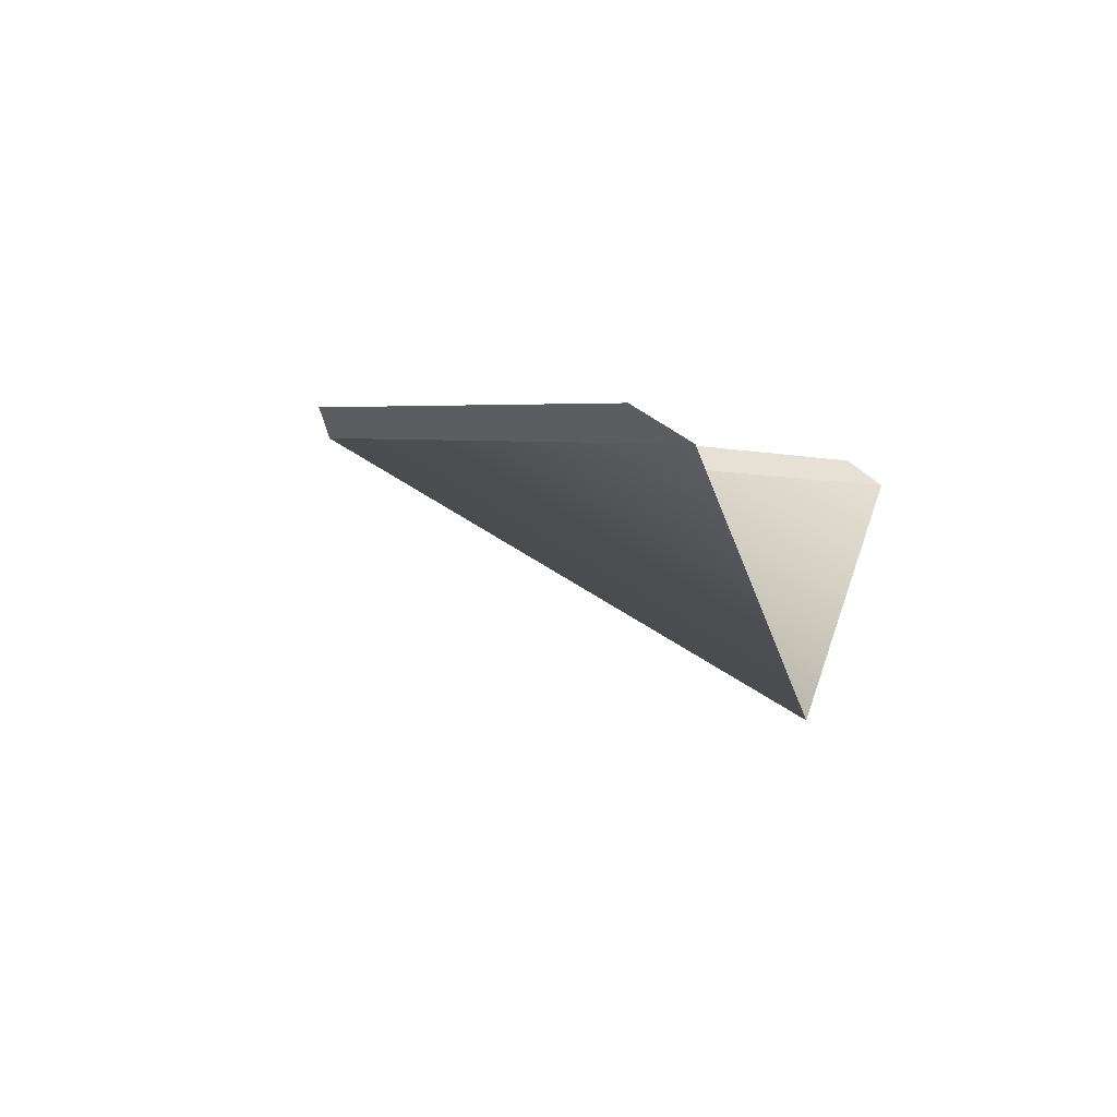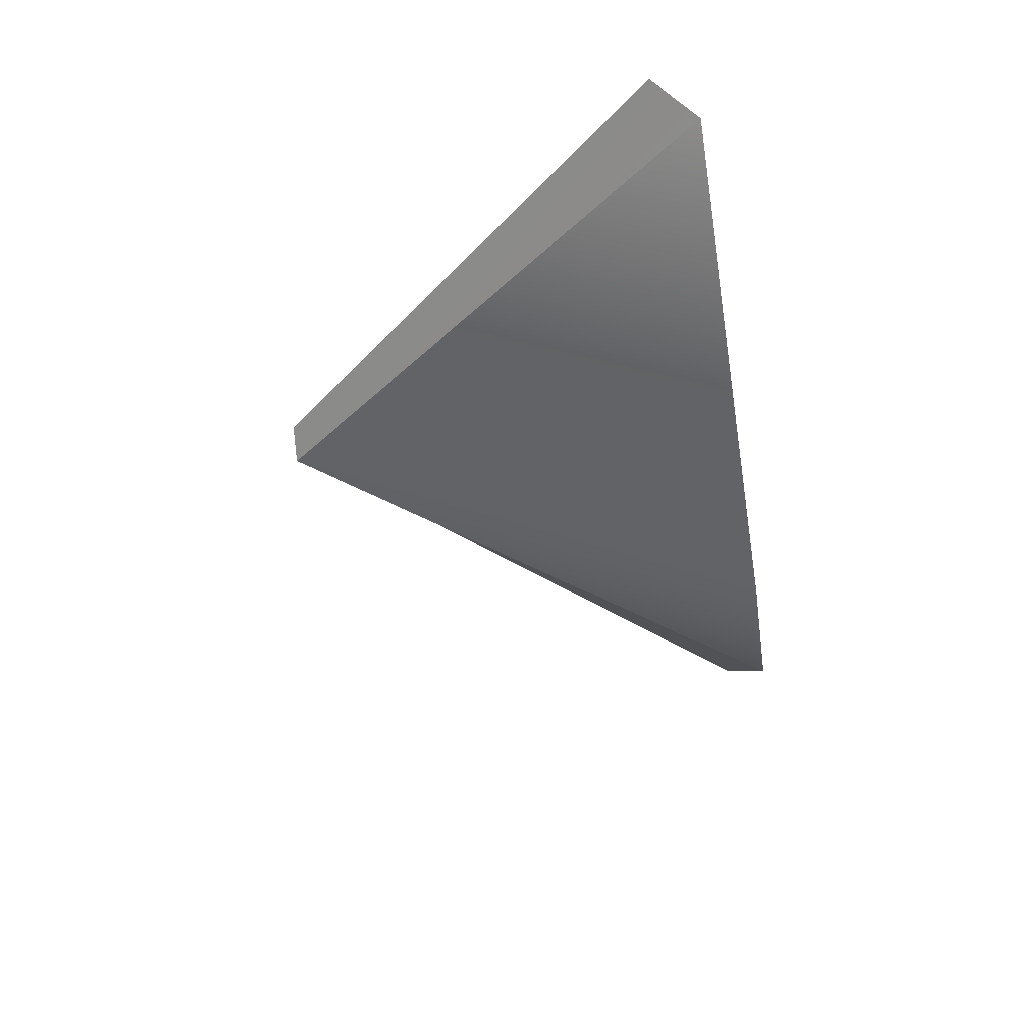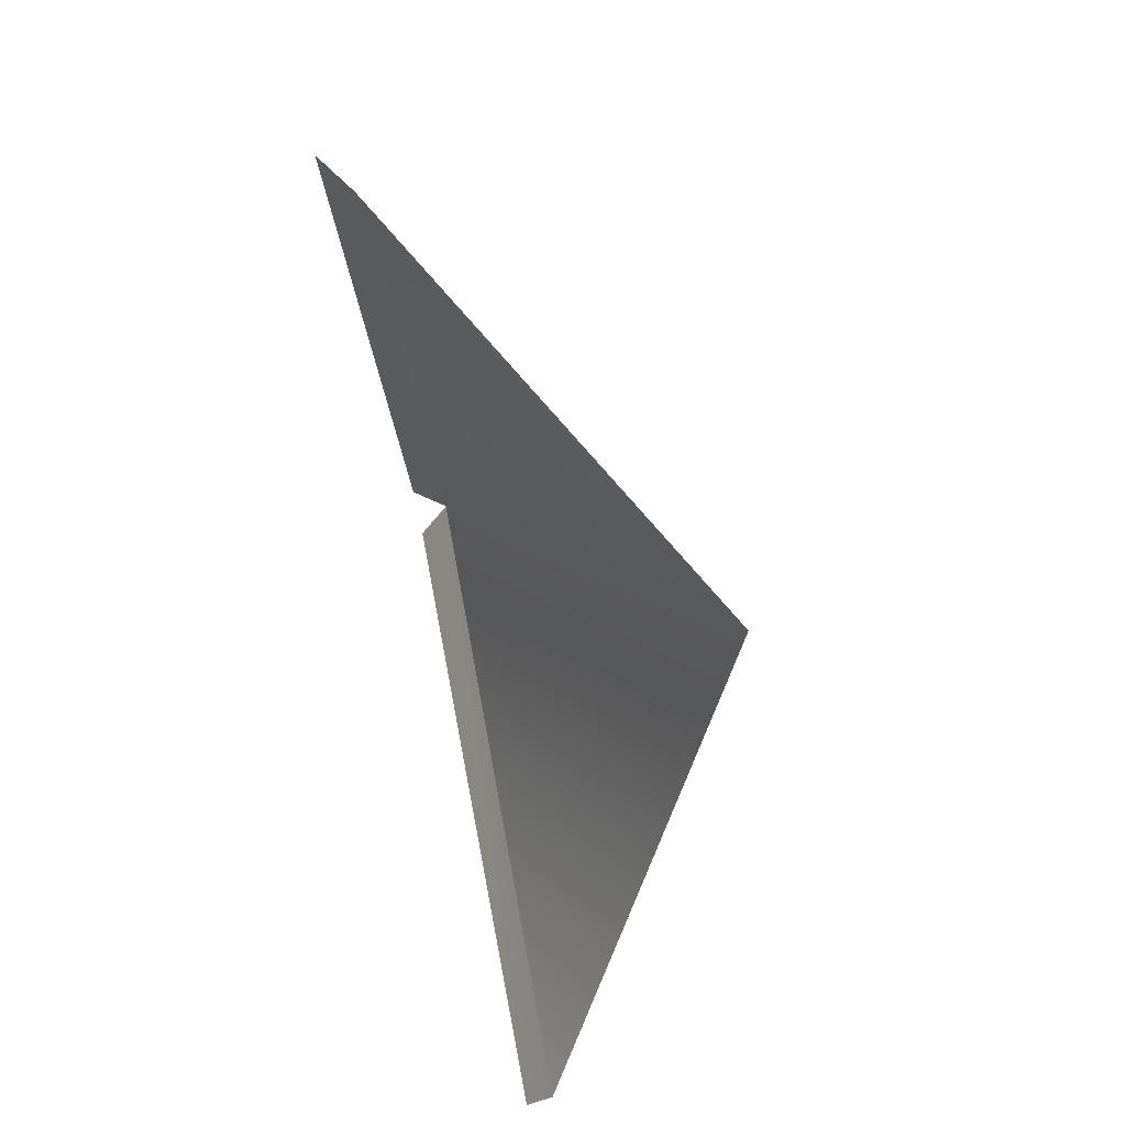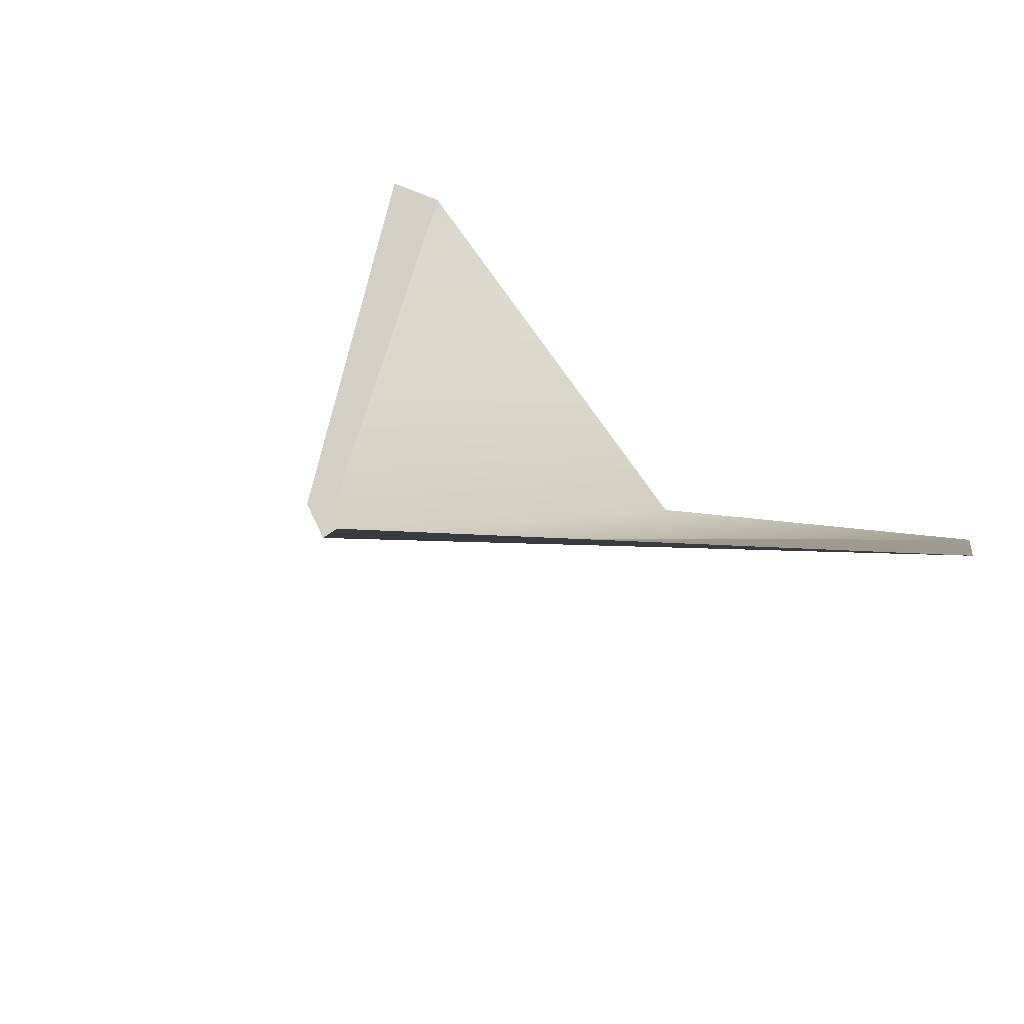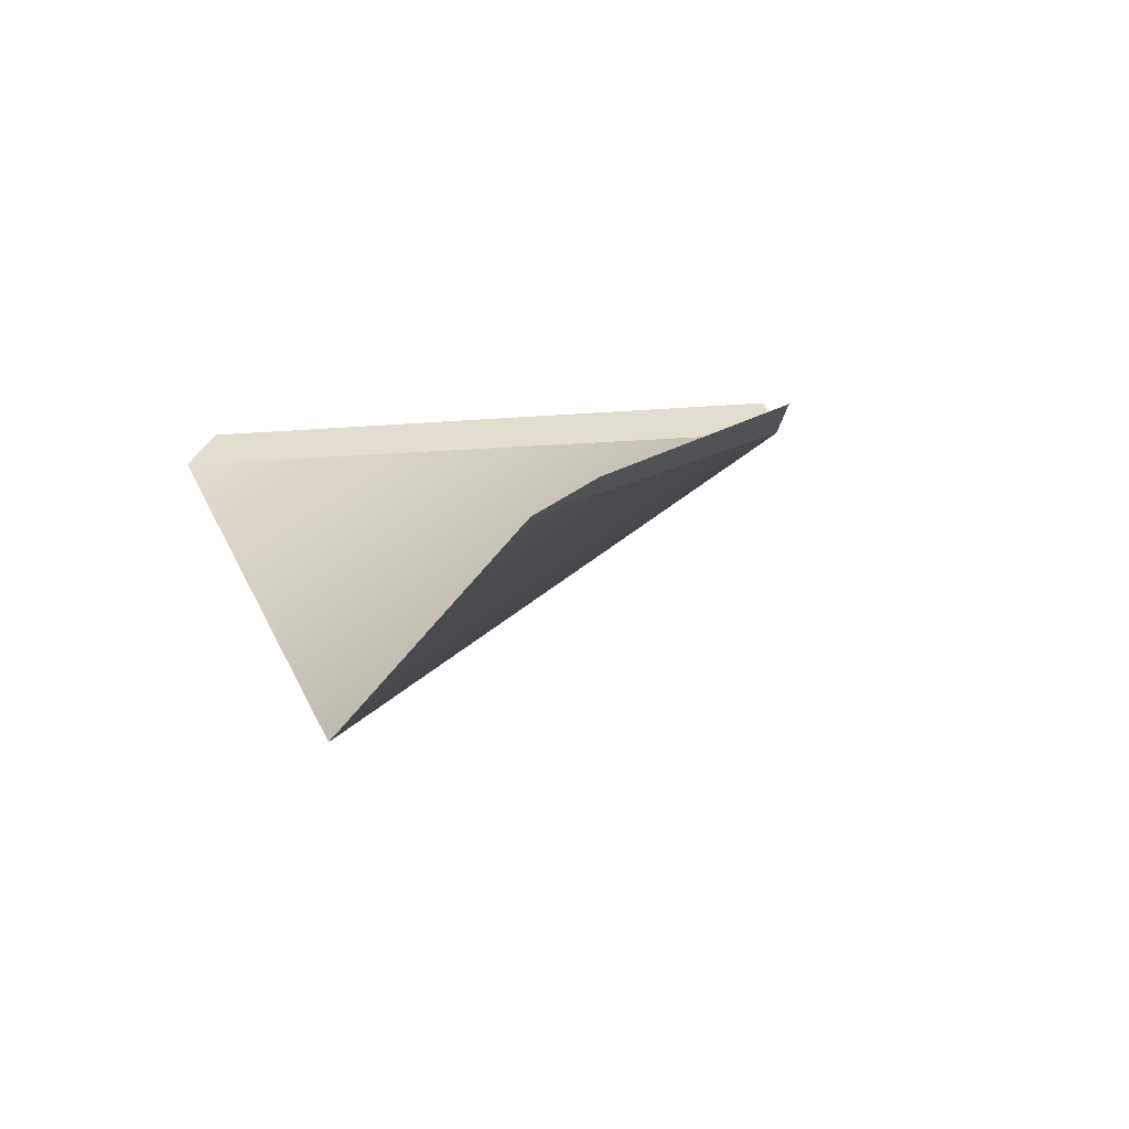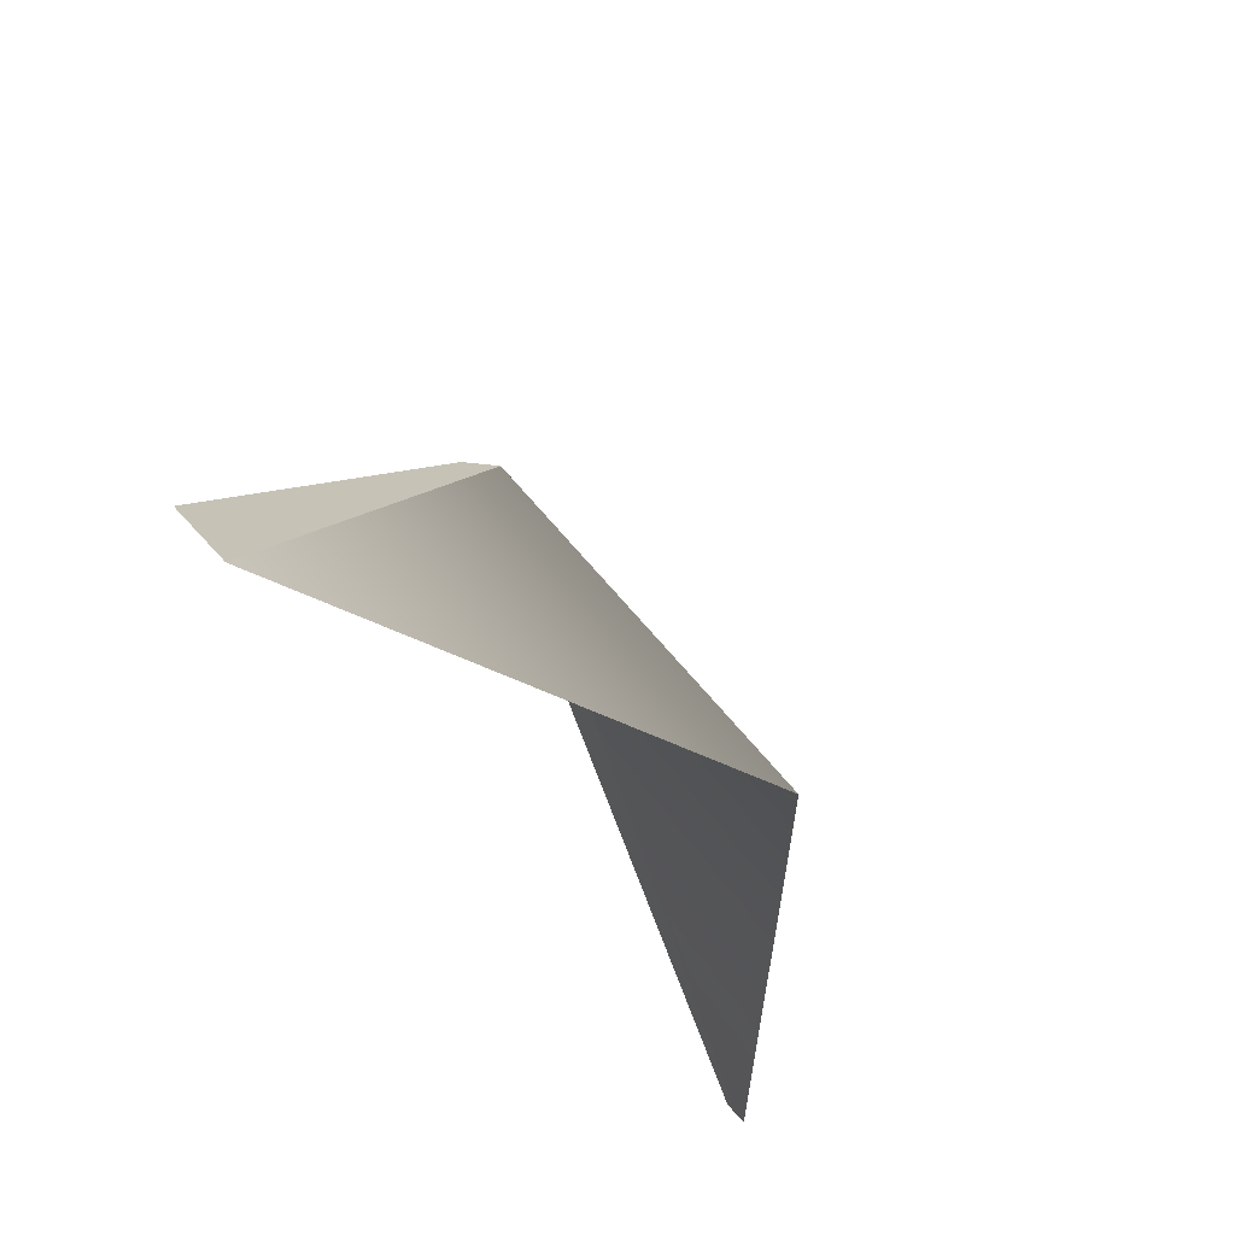
<metadata>
{"format":"obj","ext":"obj","renderer":"f3d","projection":"perspective","resolution":1024,"background":"white","views":[{"elev":-0.3,"azim":108.9,"up":"+Y"},{"elev":-45.5,"azim":99.5,"up":"+Y"},{"elev":-70.9,"azim":-79.4,"up":"+Z"},{"elev":43.3,"azim":47.6,"up":"+Y"},{"elev":5.9,"azim":-118.3,"up":"+Y"},{"elev":-43.0,"azim":-62.2,"up":"+Z"}]}
</metadata>
<code>
g main_plane_reflect
v 0.1194 -0.007386 3.091
v 0.5243 0.4866 3.096
v 7.25 -0.1529 -4.339
v 6.728 -0.6469 -5.059
v 0.1194 -4.564 -5.059
v 0.1194 -0.007386 3.091
v -6.585 -0.6469 -5.059
v -6.585 -0.6469 -5.059
v -7.038 -0.1529 -4.339
v -0.2289 0.4866 3.096
v 0.1194 -0.007386 3.091
g main_plane_reflect_0
f 3 2 1
f 4 3 1
f 4 6 5
f 7 5 6
f 10 9 8
f 11 10 8

</code>
